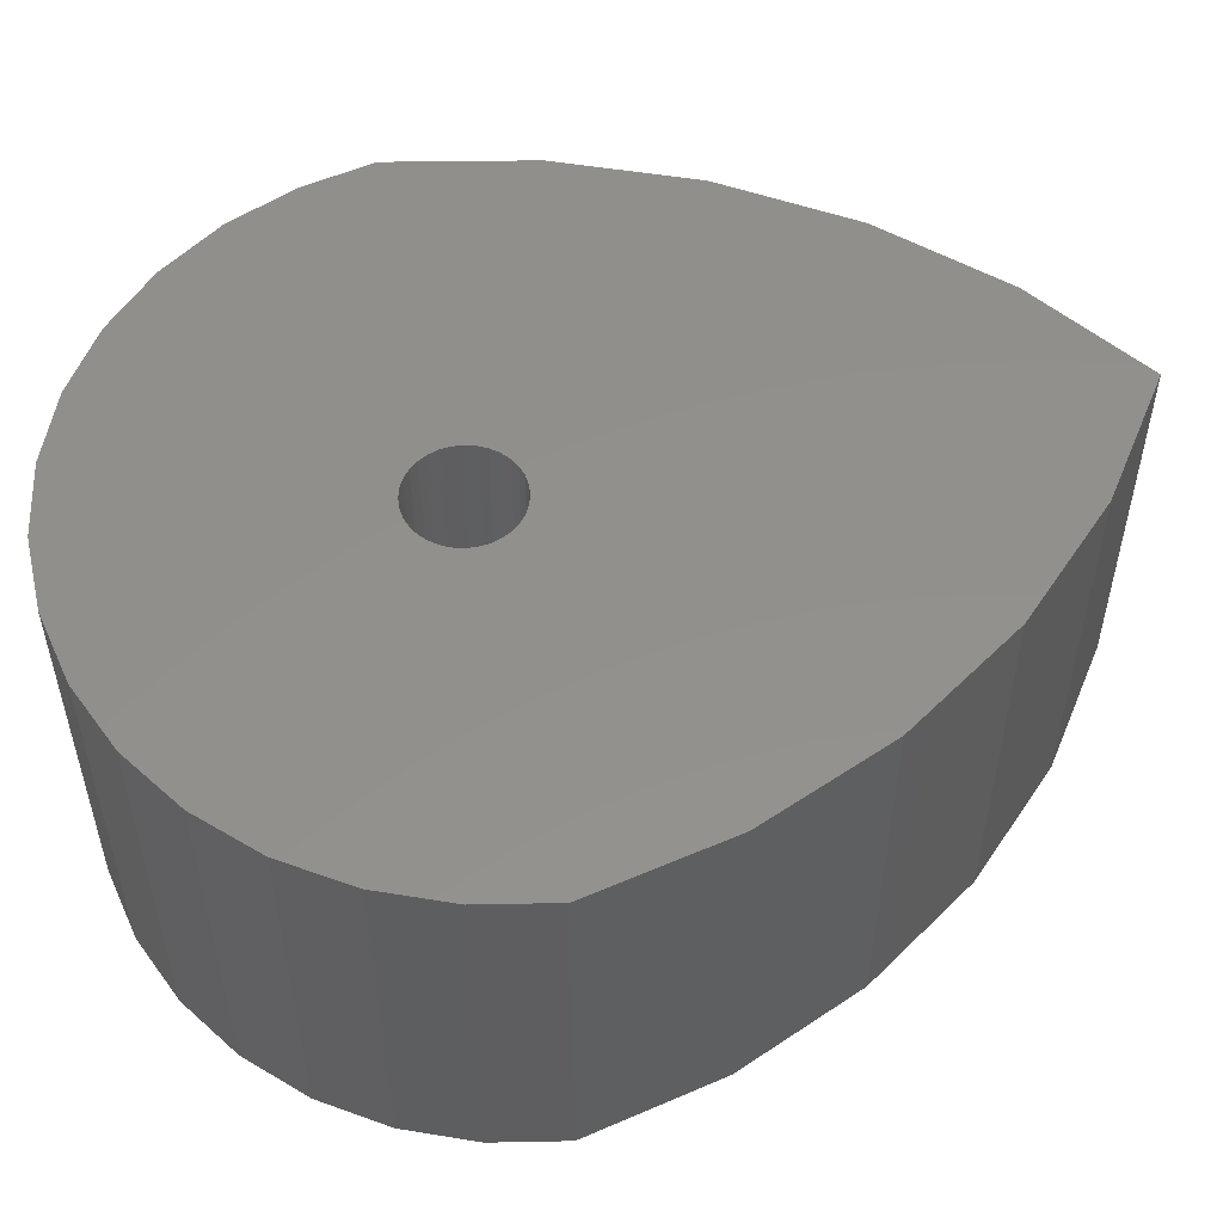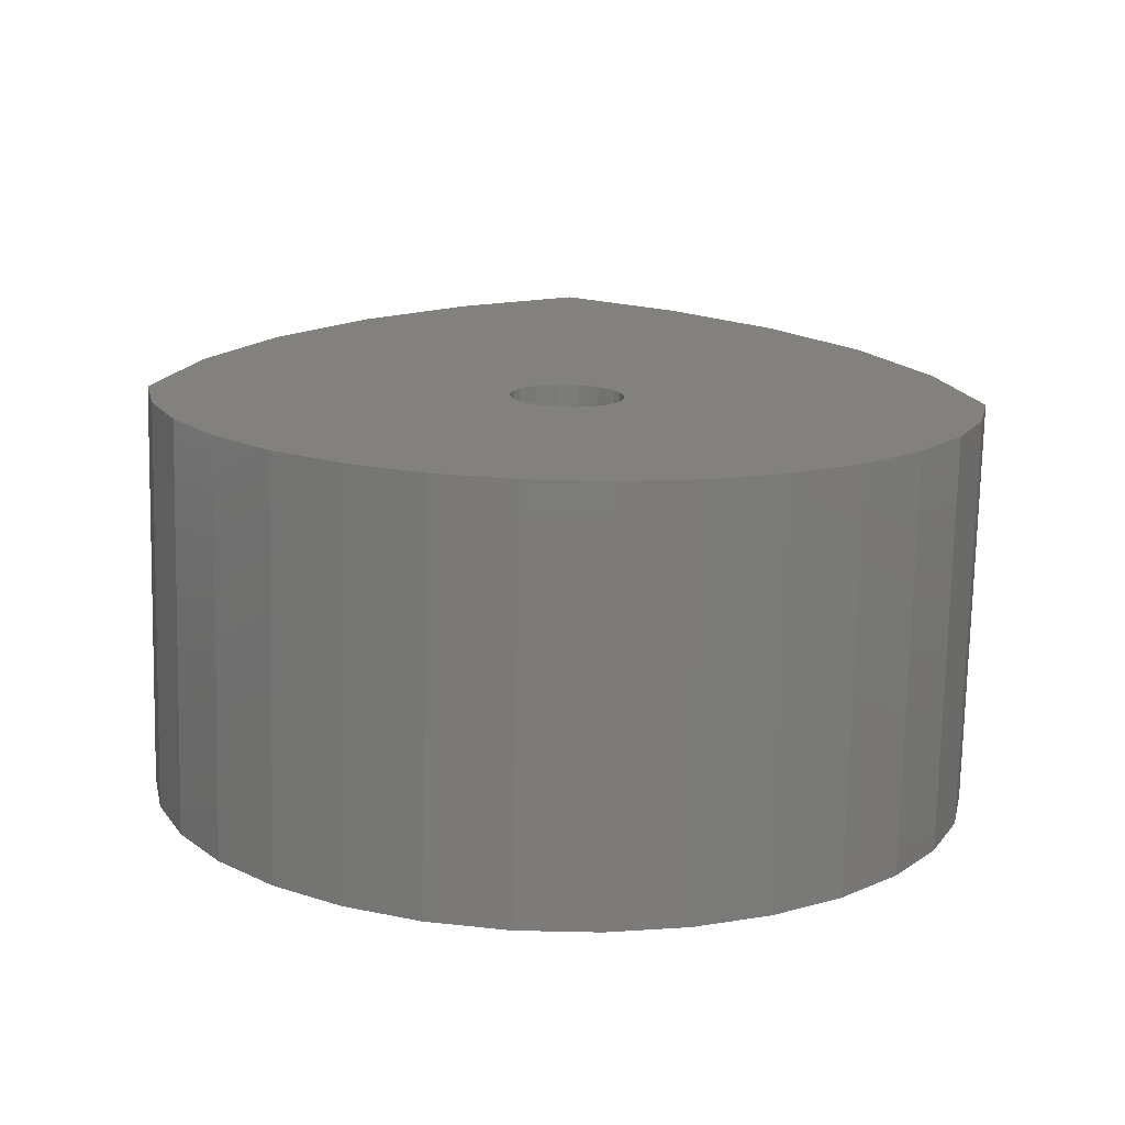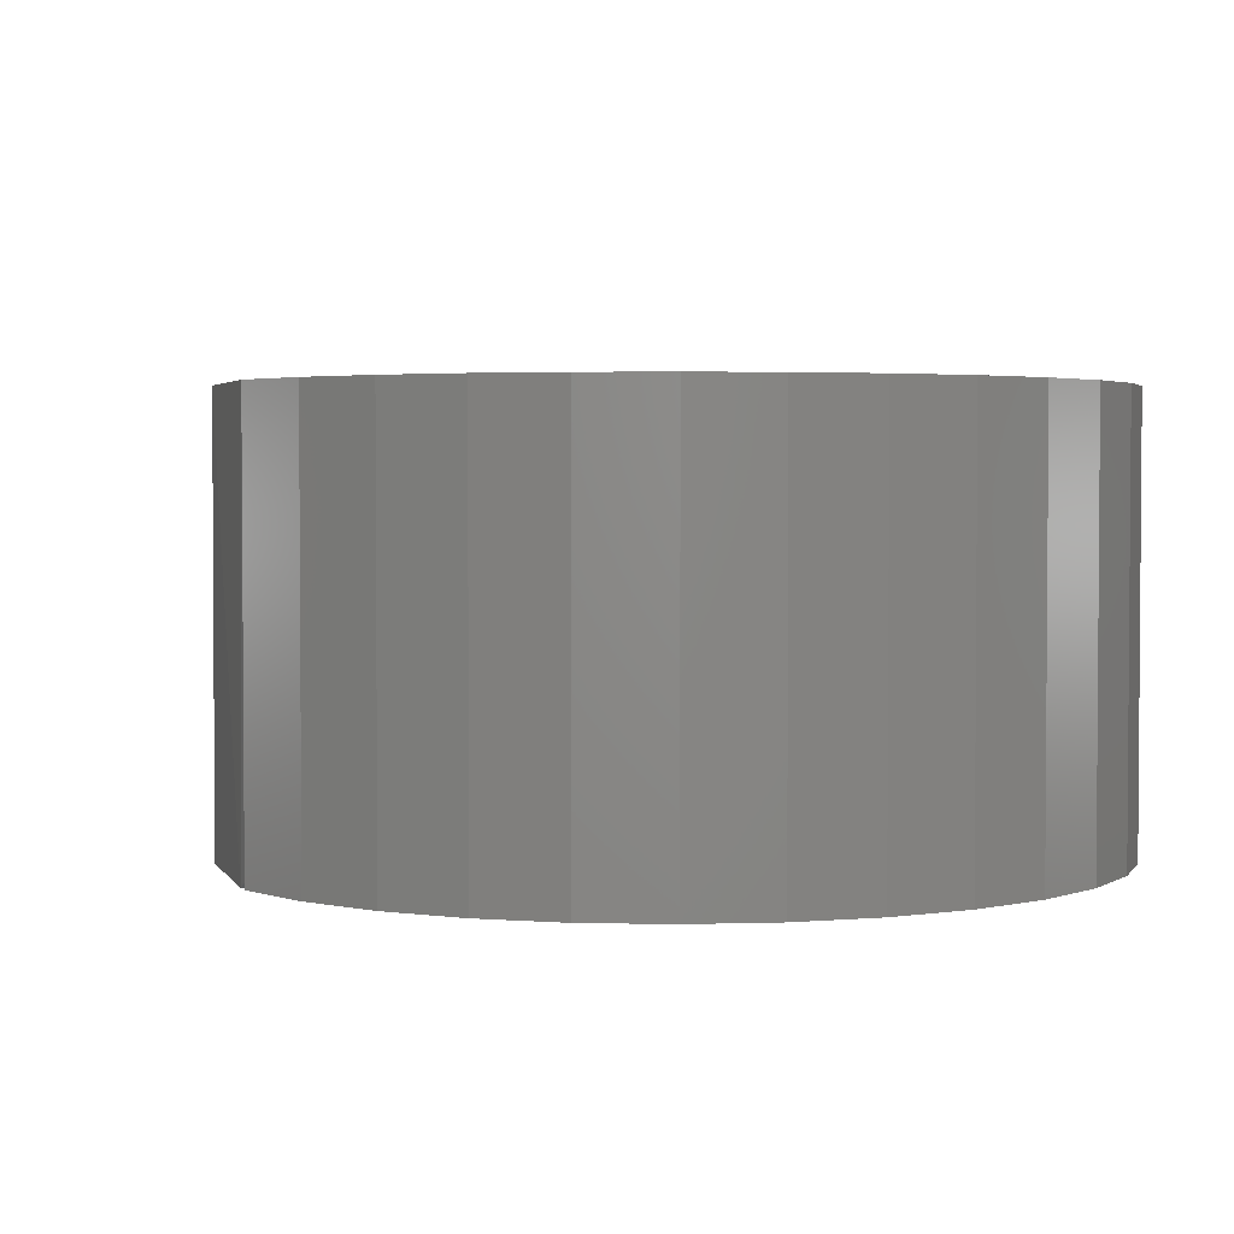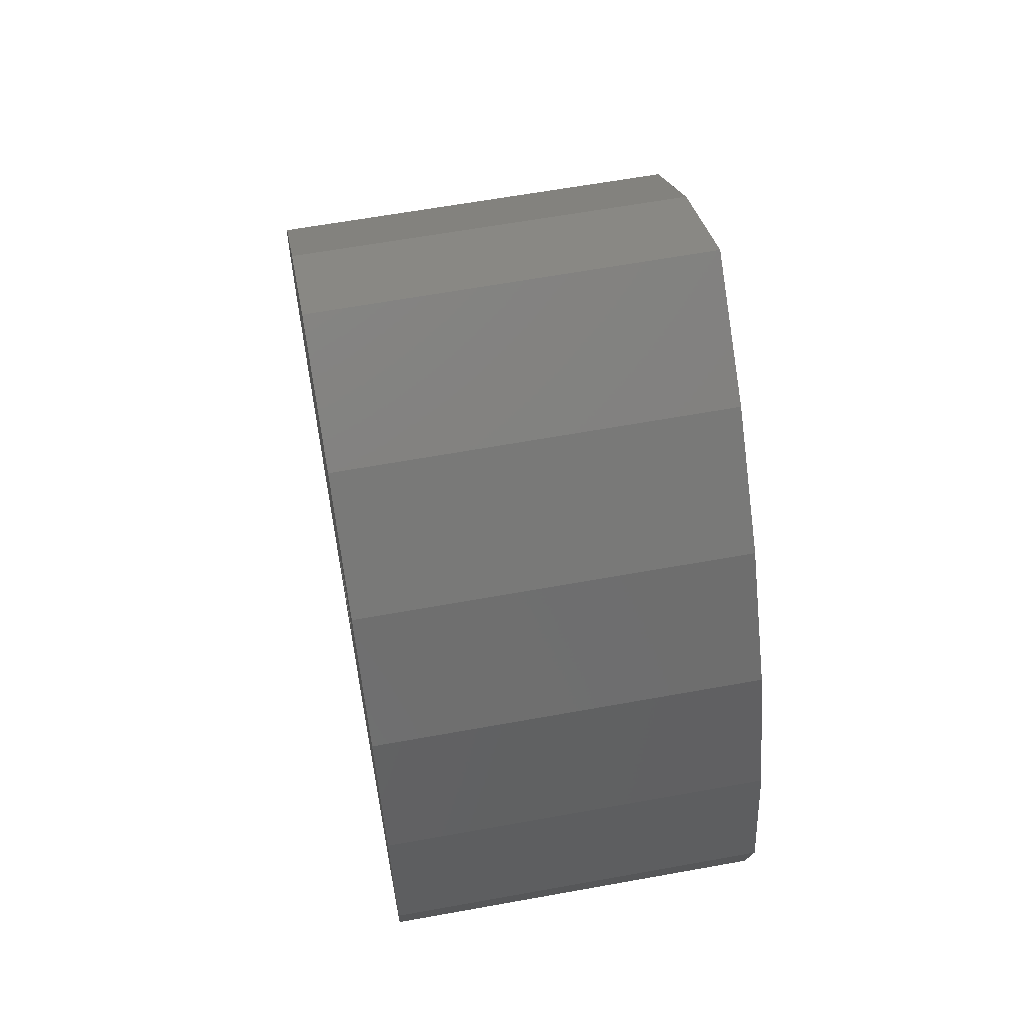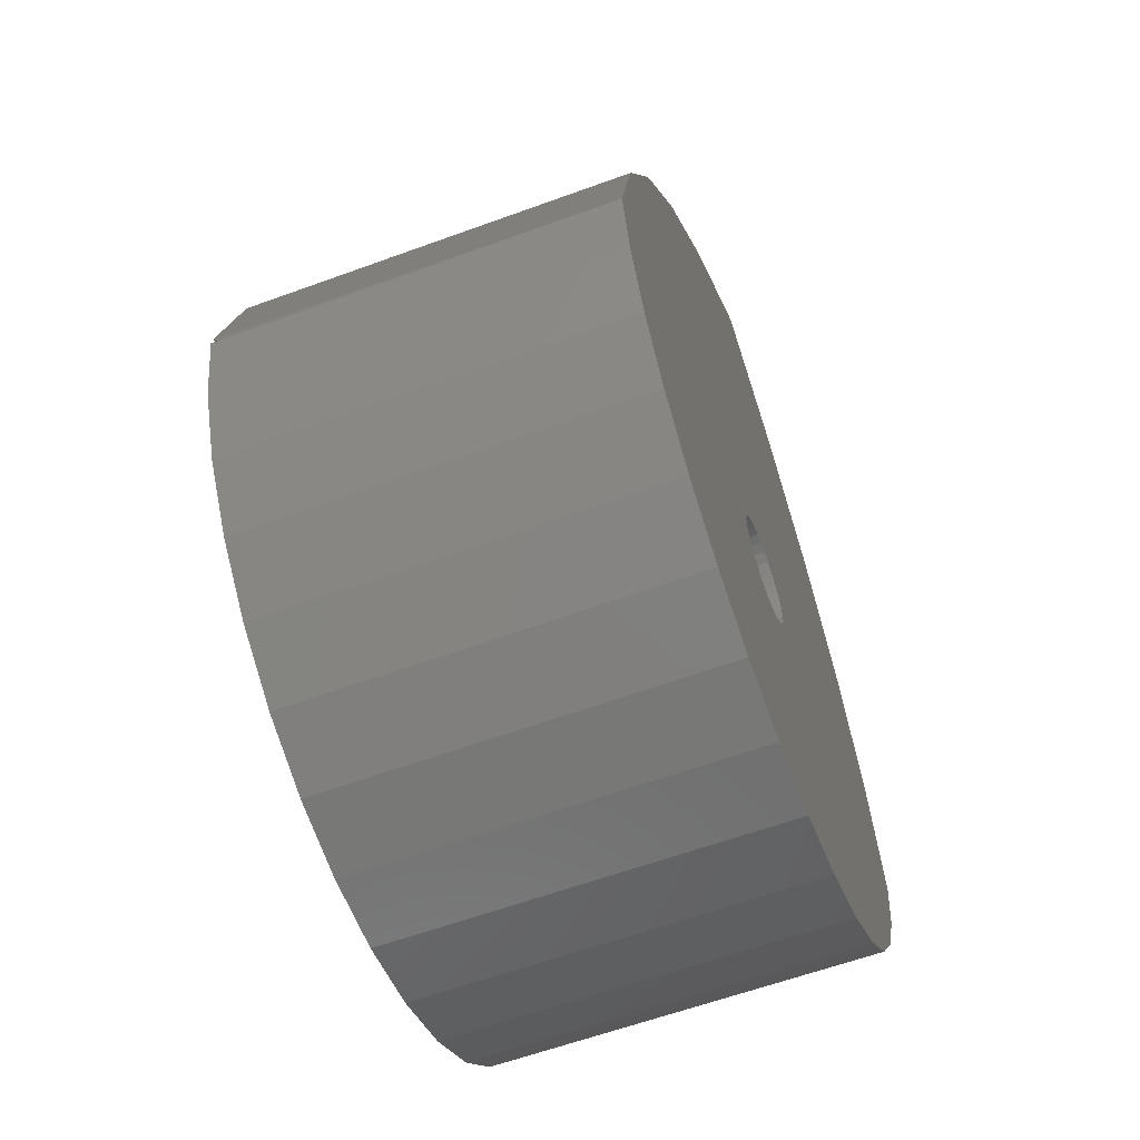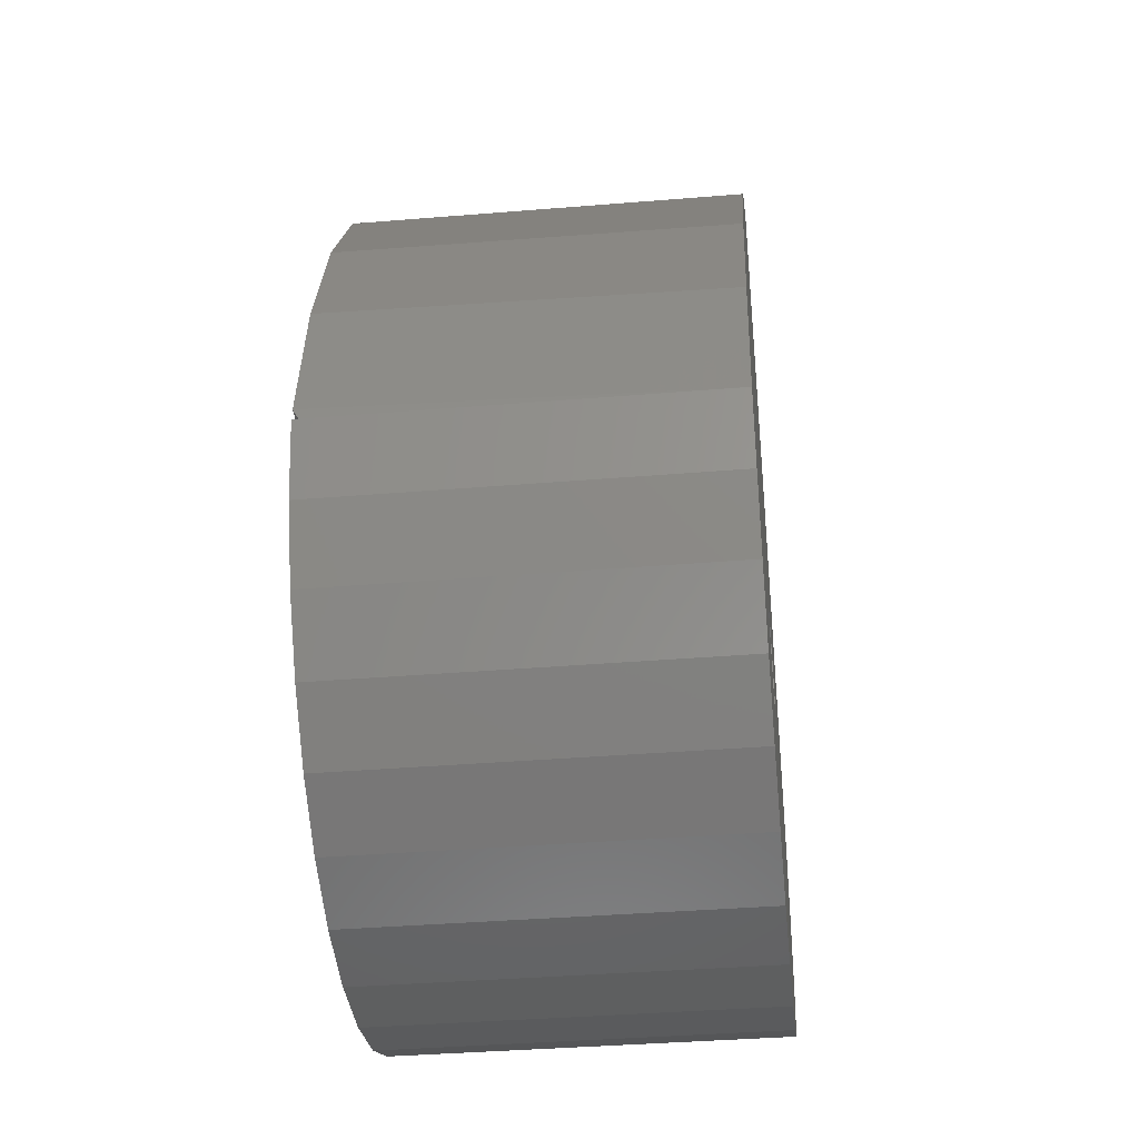
<metadata>
{"format":"stl","ext":"stl","renderer":"f3d","projection":"perspective","resolution":1024,"background":"white","views":[{"elev":53.4,"azim":76.9,"up":"+Z"},{"elev":-75.0,"azim":-1.3,"up":"+Y"},{"elev":2.8,"azim":-28.8,"up":"+Z"},{"elev":63.0,"azim":79.6,"up":"+Y"},{"elev":-60.9,"azim":-69.5,"up":"+Y"},{"elev":-37.4,"azim":-83.9,"up":"+Y"}]}
</metadata>
<code>
# stl→obj: 118 verts, 236 faces
v -0.05134 0.03945 0
v -0.05791 0.02807 0
v -0.4902 0.01562 0
v -0.06216 0.01562 0
v 0.05242 -0.4418 0
v -0.04461 -0.4418 0
v 0.1476 -0.423 0
v -0.4484 0.1949 0
v -0.3746 0.3635 0
v 0.3911 0.354 0
v 0.4621 0.1821 0
v 0.005206 0.06787 0
v -0.007901 0.06685 0
v -0.02056 0.06332 0
v -0.03231 0.05742 0
v -0.0427 0.04936 0
v 0.5 -2.082e-17 0
v 0.48 -0.09495 0
v 0.07049 -0.01324 0
v 0.07179 -1.663e-17 0
v 0.07052 0.01308 0
v 0.06675 0.02568 0
v 0.06062 0.03731 0
v 0.05237 0.04754 0
v 0.04229 0.05599 0
v 0.03078 0.06234 0
v 0.01826 0.06635 0
v 0.442 -0.1842 0
v -0.4342 -0.1842 0
v -0.4722 -0.09495 0
v 0.003906 -0.06789 0
v 0.01715 -0.06658 0
v 0.02989 -0.06272 0
v 0.04162 -0.05645 0
v 0.05191 -0.048 0
v 0.06035 -0.03772 0
v 0.06663 -0.02598 0
v -0.4922 8.257e-16 0
v -0.06398 8.313e-18 0
v -0.06268 -0.01324 0
v -0.05881 -0.02598 0
v -0.05254 -0.03772 0
v -0.0441 -0.048 0
v -0.03381 -0.05645 0
v -0.02207 -0.06272 0
v -0.009338 -0.06658 0
v 0.009128 0.752 0
v 0.1606 0.644 0
v -0.1419 0.6468 0
v 0.2894 0.5098 0
v -0.2713 0.5159 0
v -0.1398 -0.423 0
v -0.2296 -0.3861 0
v 0.2374 -0.3861 0
v -0.3105 -0.3326 0
v 0.3183 -0.3326 0
v -0.3796 -0.2645 0
v 0.3874 -0.2645 0
v -0.4922 8.257e-16 0.4922
v -0.06398 8.313e-18 0.4922
v -0.06268 0.01324 0.4922
v -0.05881 0.02598 0.4922
v -0.05254 0.03772 0.4922
v 0.003906 -0.06789 0.4922
v -0.4722 -0.09495 0.4922
v -0.4342 -0.1842 0.4922
v -0.3796 -0.2645 0.4922
v -0.3105 -0.3326 0.4922
v -0.2296 -0.3861 0.4922
v -0.1398 -0.423 0.4922
v -0.04461 -0.4418 0.4922
v 0.05242 -0.4418 0.4922
v 0.1476 -0.423 0.4922
v 0.2374 -0.3861 0.4922
v 0.3183 -0.3326 0.4922
v 0.3874 -0.2645 0.4922
v 0.442 -0.1842 0.4922
v 0.48 -0.09495 0.4922
v 0.003906 0.06789 0.4922
v 0.01715 0.06658 0.4922
v 0.4621 0.1821 0.4922
v 0.3911 0.354 0.4922
v 0.2894 0.5098 0.4922
v 0.1606 0.644 0.4922
v 0.009128 0.752 0.4922
v -0.1443 0.6448 0.4922
v -0.2753 0.511 0.4922
v -0.3791 0.3552 0.4922
v -0.4523 0.1829 0.4922
v -0.0441 0.048 0.4922
v -0.03381 0.05645 0.4922
v -0.02207 0.06272 0.4922
v -0.009338 0.06658 0.4922
v -0.009338 -0.06658 0.4922
v -0.02207 -0.06272 0.4922
v -0.03381 -0.05645 0.4922
v -0.0441 -0.048 0.4922
v -0.05254 -0.03772 0.4922
v -0.05881 -0.02598 0.4922
v -0.06268 -0.01324 0.4922
v 0.5 1.527e-16 0.4922
v 0.06035 0.03772 0.4922
v 0.06663 0.02598 0.4922
v 0.07049 0.01324 0.4922
v 0.07179 0 0.4922
v 0.07049 -0.01324 0.4922
v 0.02989 0.06272 0.4922
v 0.04162 0.05645 0.4922
v 0.05191 0.048 0.4922
v 0.06663 -0.02598 0.4922
v 0.06035 -0.03772 0.4922
v 0.05191 -0.048 0.4922
v 0.04162 -0.05645 0.4922
v 0.02989 -0.06272 0.4922
v 0.01715 -0.06658 0.4922
v -0.06398 8.313e-18 0.007812
v -0.4922 1.041e-15 0.007812
v -0.06369 0.006248 0.004688
f 1 2 3
f 2 4 3
f 5 6 7
f 8 9 10
f 8 10 11
f 8 11 12
f 8 12 13
f 8 13 14
f 8 14 15
f 8 15 16
f 8 16 1
f 8 1 3
f 17 18 19
f 17 19 20
f 17 20 21
f 17 21 22
f 17 22 23
f 11 17 23
f 11 23 24
f 11 24 25
f 11 25 26
f 11 26 27
f 11 27 12
f 18 28 29
f 18 29 30
f 18 30 31
f 18 31 32
f 18 32 33
f 18 33 34
f 18 34 35
f 18 35 36
f 18 36 37
f 18 37 19
f 30 38 39
f 30 39 40
f 30 40 41
f 30 41 42
f 30 42 43
f 30 43 44
f 30 44 45
f 30 45 46
f 30 46 31
f 47 48 49
f 49 48 50
f 49 50 51
f 51 50 10
f 51 10 9
f 6 52 7
f 7 52 53
f 7 53 54
f 54 53 55
f 54 55 56
f 56 55 57
f 56 57 58
f 58 57 29
f 58 29 28
f 59 60 61
f 59 61 62
f 59 62 63
f 64 65 66
f 64 66 67
f 64 67 68
f 64 68 69
f 64 69 70
f 64 70 71
f 64 71 72
f 64 72 73
f 64 73 74
f 64 74 75
f 64 75 76
f 64 76 77
f 64 77 78
f 79 80 81
f 79 81 82
f 79 82 83
f 79 83 84
f 79 84 85
f 79 85 86
f 79 86 87
f 79 87 88
f 79 88 89
f 89 59 63
f 89 63 90
f 89 90 91
f 89 91 92
f 89 92 93
f 89 93 79
f 65 64 94
f 65 94 95
f 65 95 96
f 65 96 97
f 65 97 98
f 65 98 99
f 65 99 100
f 65 100 60
f 65 60 59
f 101 102 103
f 101 103 104
f 101 104 105
f 101 105 106
f 101 106 78
f 81 80 107
f 81 107 108
f 81 108 109
f 81 109 102
f 81 102 101
f 78 106 110
f 78 110 111
f 78 111 112
f 78 112 113
f 78 113 114
f 78 114 115
f 78 115 64
f 116 39 117
f 117 39 38
f 116 3 118
f 116 117 3
f 4 118 3
f 117 59 3
f 3 59 89
f 3 89 8
f 8 89 9
f 9 89 88
f 9 88 51
f 51 88 87
f 51 87 49
f 49 87 86
f 49 86 47
f 47 86 85
f 118 61 116
f 61 60 116
f 63 62 2
f 1 63 2
f 90 63 1
f 16 90 1
f 91 90 16
f 15 91 16
f 92 91 15
f 14 92 15
f 93 92 14
f 13 93 14
f 79 93 13
f 12 79 13
f 80 79 12
f 4 2 62
f 4 62 61
f 4 61 118
f 12 27 80
f 80 27 26
f 80 26 107
f 107 26 25
f 107 25 108
f 108 25 24
f 108 24 109
f 109 24 23
f 109 23 102
f 102 23 22
f 102 22 103
f 103 22 21
f 103 21 104
f 104 21 20
f 104 20 105
f 47 85 48
f 48 85 84
f 48 84 50
f 50 84 83
f 50 83 10
f 10 83 82
f 10 82 11
f 11 82 81
f 11 81 17
f 17 81 101
f 116 40 39
f 31 115 32
f 32 115 114
f 32 114 33
f 33 114 113
f 33 113 34
f 34 113 112
f 34 112 35
f 35 112 111
f 35 111 36
f 36 111 110
f 36 110 37
f 37 110 106
f 37 106 19
f 19 106 105
f 19 105 20
f 115 31 64
f 64 31 46
f 64 46 94
f 94 46 45
f 94 45 95
f 95 45 44
f 95 44 96
f 96 44 43
f 96 43 97
f 97 43 42
f 97 42 98
f 98 42 41
f 98 41 99
f 99 41 40
f 99 40 100
f 100 40 116
f 100 116 60
f 38 30 117
f 17 101 18
f 18 101 78
f 18 78 28
f 28 78 77
f 28 77 58
f 58 77 76
f 58 76 56
f 56 76 75
f 56 75 54
f 54 75 74
f 54 74 7
f 7 74 73
f 7 73 5
f 5 73 72
f 5 72 6
f 6 72 71
f 6 71 52
f 52 71 70
f 52 70 53
f 53 70 69
f 53 69 55
f 55 69 68
f 55 68 57
f 57 68 67
f 57 67 29
f 29 67 66
f 29 66 30
f 30 66 65
f 30 65 117
f 117 65 59

</code>
